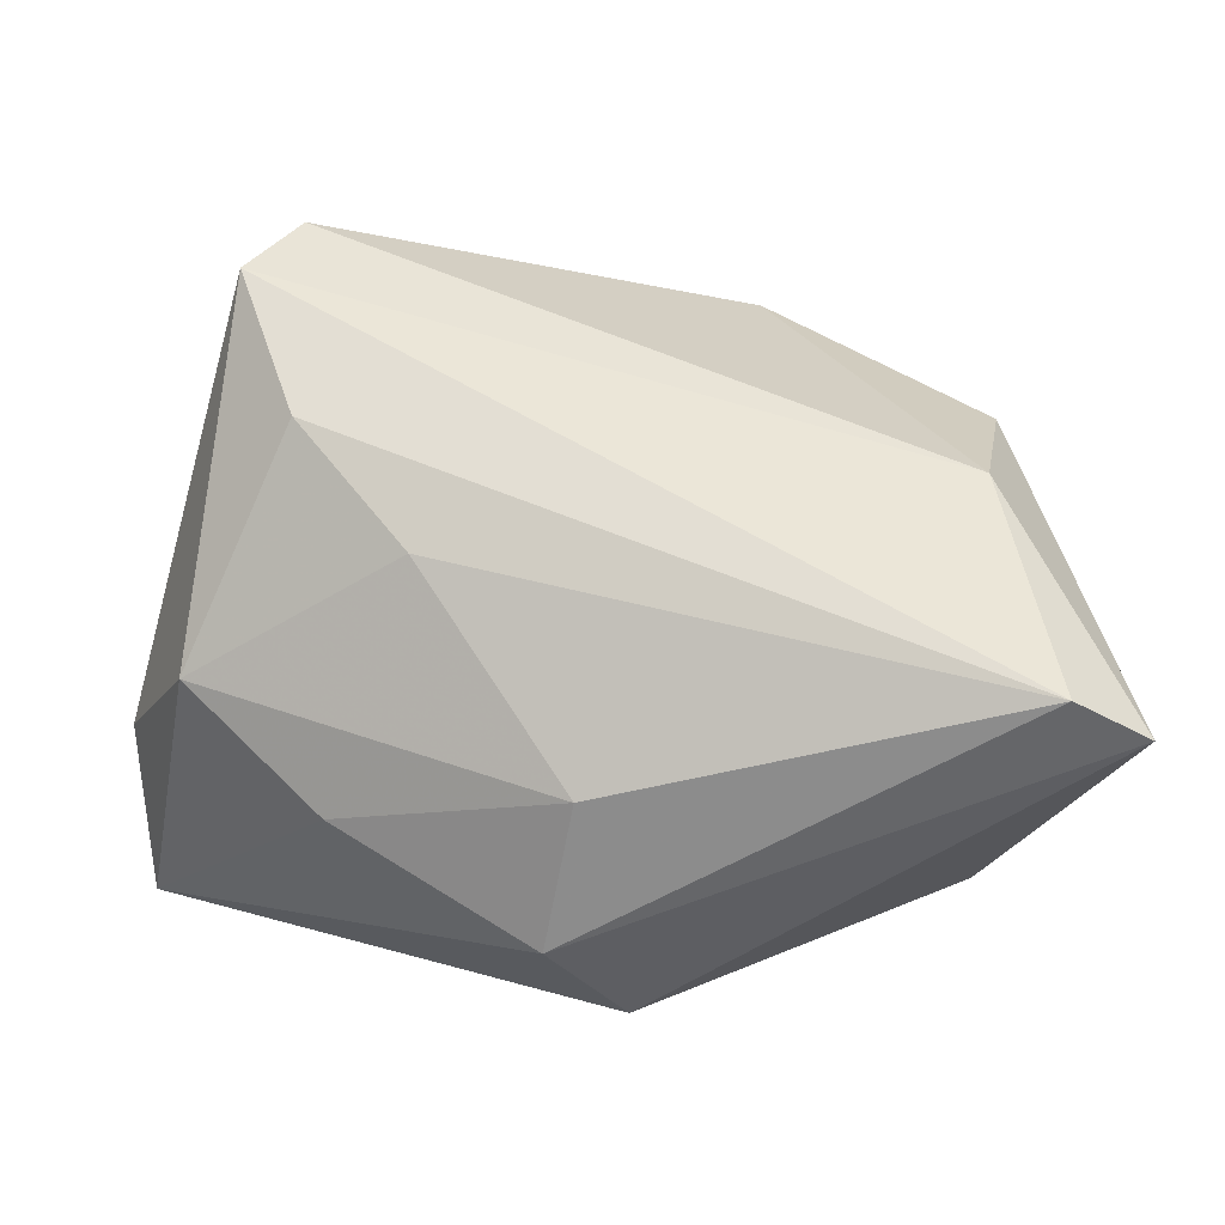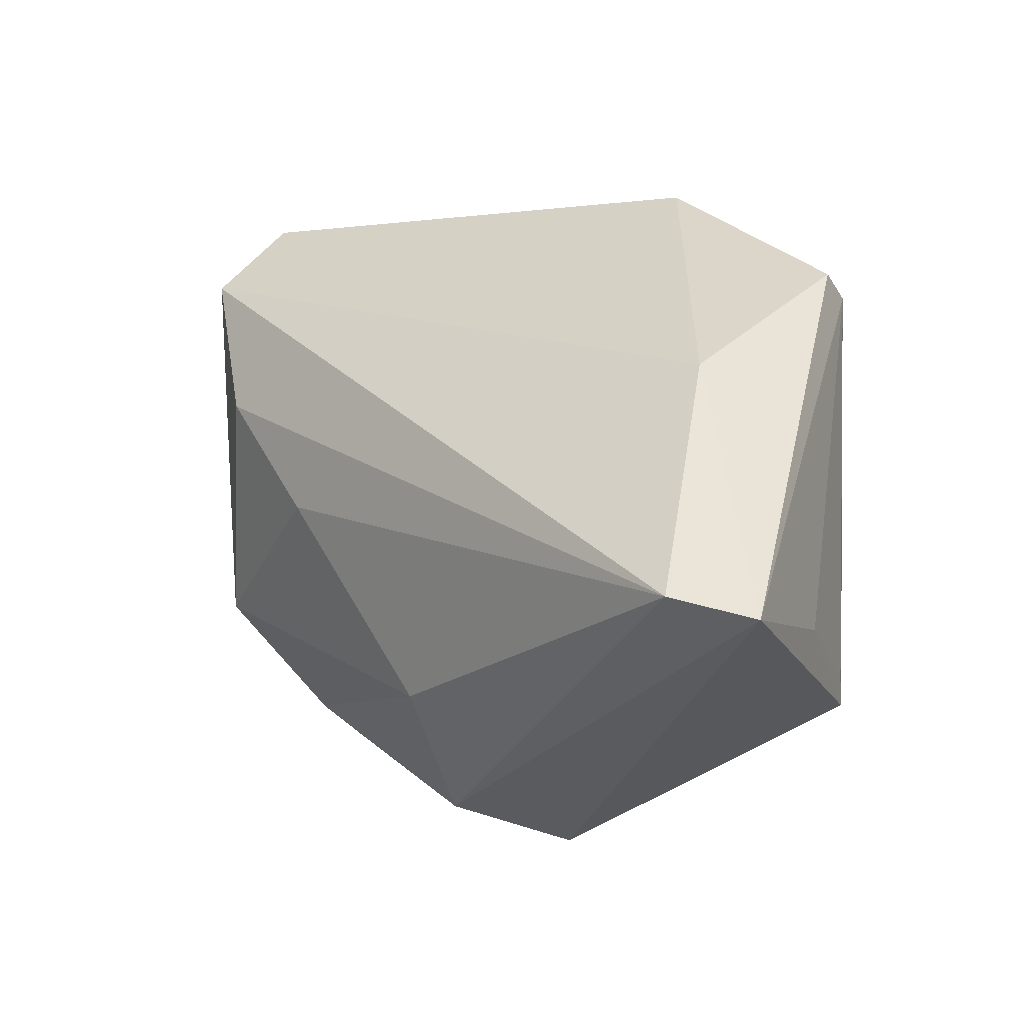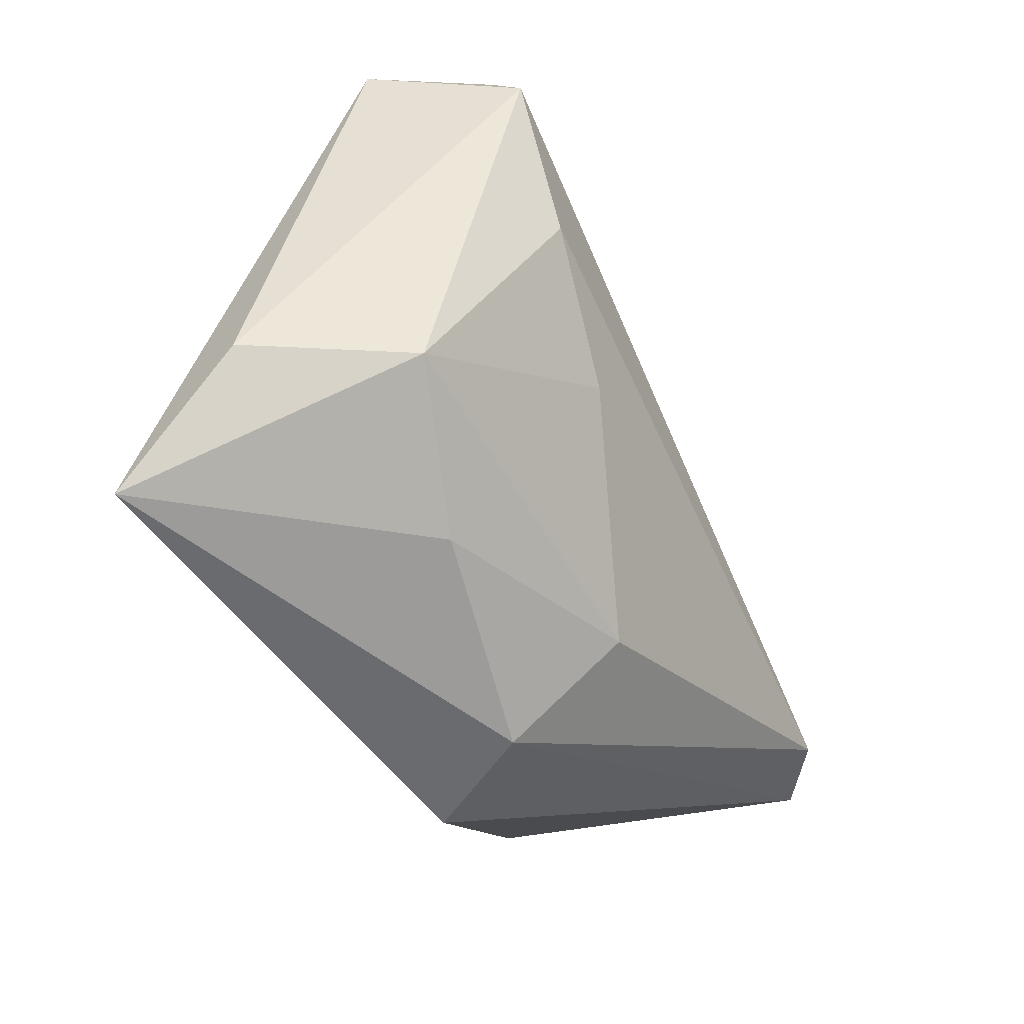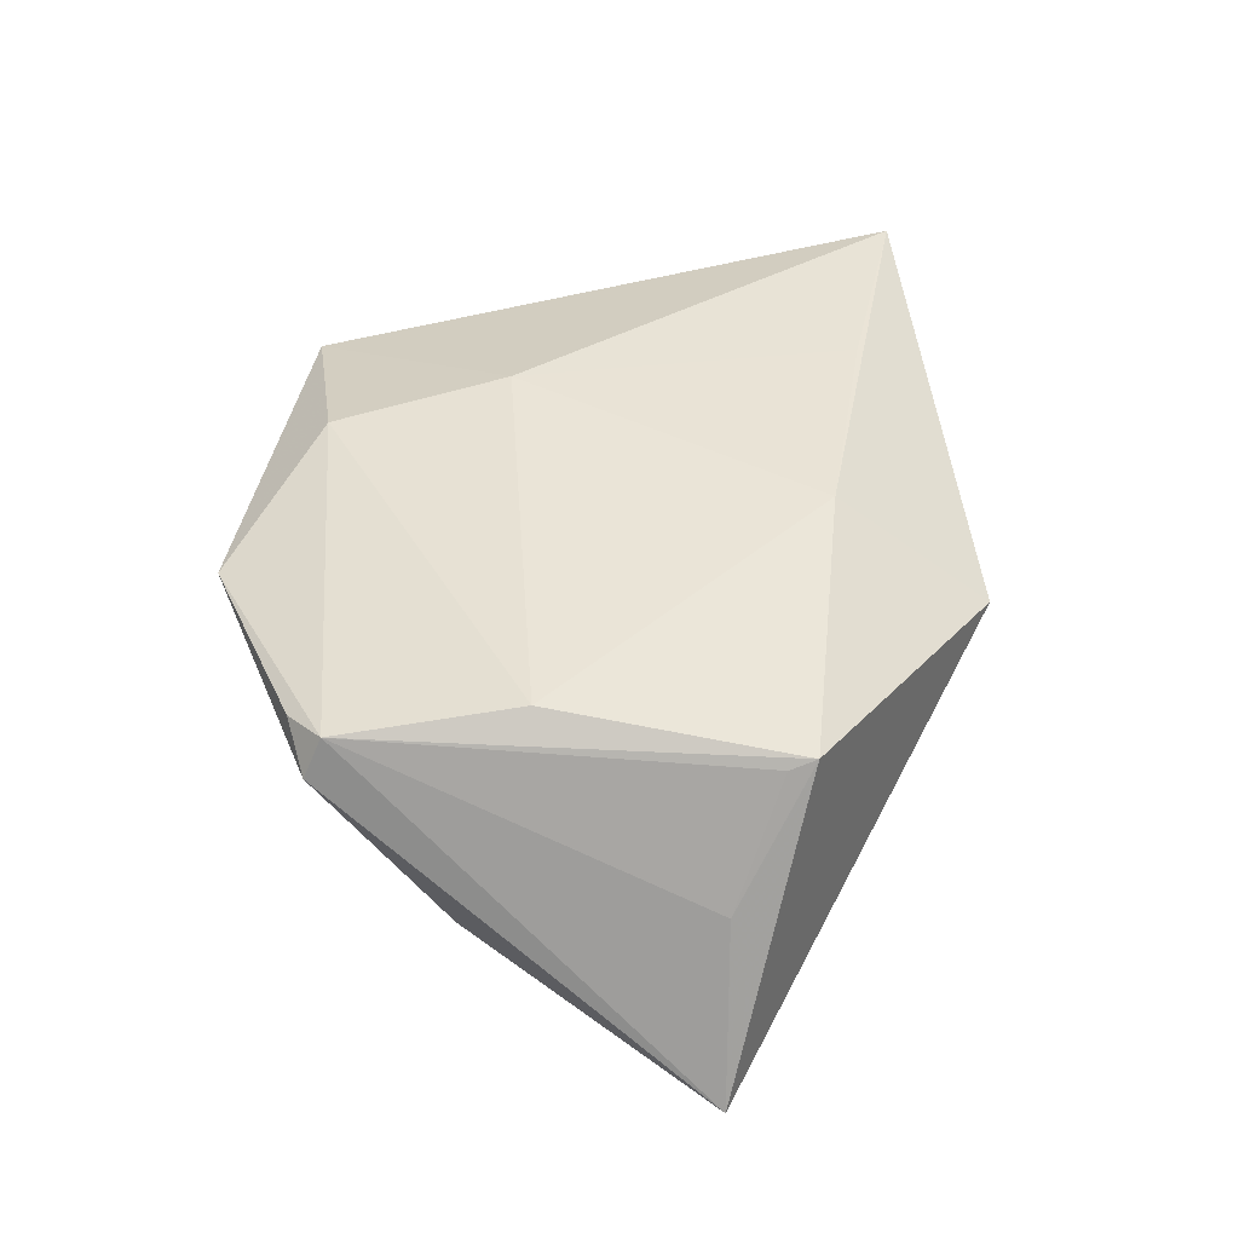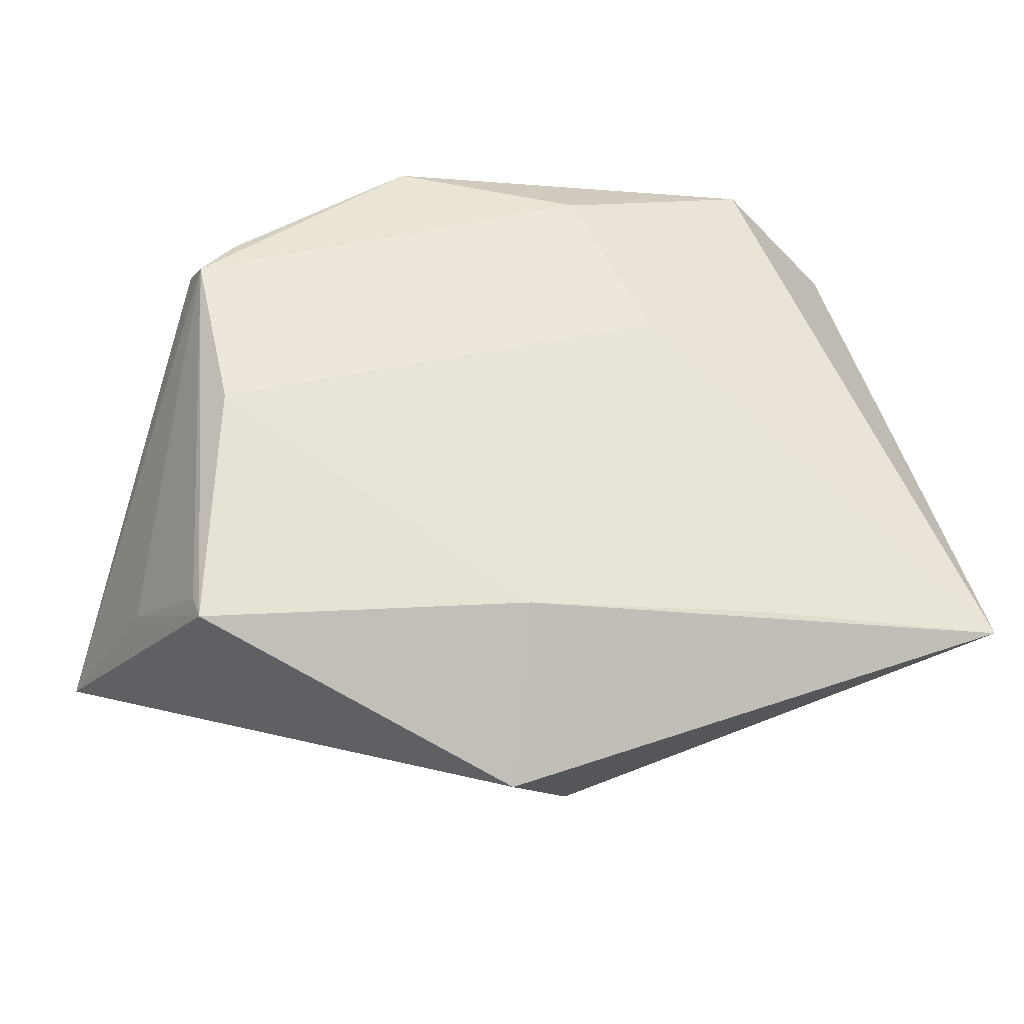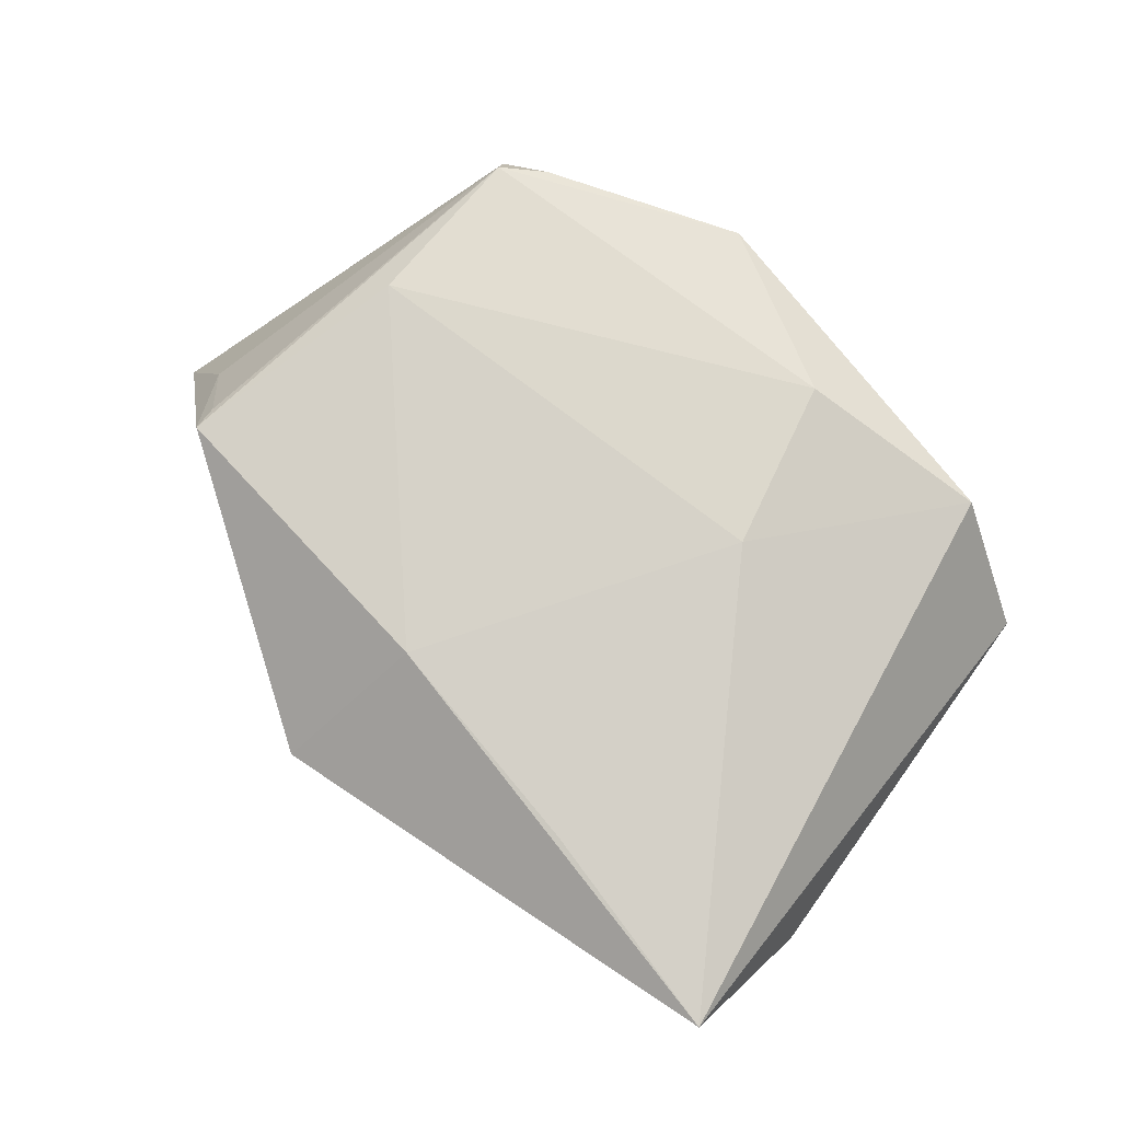
<metadata>
{"format":"obj","ext":"obj","renderer":"f3d","projection":"perspective","resolution":1024,"background":"white","views":[{"elev":-17.4,"azim":-173.0,"up":"+Y"},{"elev":-9.7,"azim":-133.0,"up":"+Y"},{"elev":-34.0,"azim":116.6,"up":"+Y"},{"elev":42.6,"azim":-80.6,"up":"+Z"},{"elev":-29.1,"azim":-4.7,"up":"+Y"},{"elev":78.3,"azim":50.6,"up":"+Z"}]}
</metadata>
<code>
v -0.0003942 -0.02622 -0.01773
v 0.02678 0.04176 0.01174
v -0.0418 -0.02474 0.01653
v 0.02895 0.01495 -0.0244
v 0.003961 0.03447 0.01811
v 0.04294 -0.01042 -0.01371
v -0.04969 -0.02045 0.002057
v 0.04105 0.03895 -0.003211
v -0.04083 -0.02777 0.01775
v 0.02678 -0.02525 0.01929
v -0.04406 0.01017 -0.01095
v -0.01857 0.04176 0.01321
v 0.0536 -0.01019 0.004788
v -0.04022 0.02786 0.01433
v 0.05407 -0.02655 0.01852
v 0.004517 -0.03954 -0.005677
v -0.04425 0.02303 0.01584
v -0.03966 0.001832 0.0194
v 0.01626 -0.0005468 -0.02337
v -0.05066 -0.01896 -0.0244
v 0.03053 0.04176 -0.01569
v -0.04583 0.02492 0.011
v -0.001938 -0.02539 0.01984
v -0.05894 -0.02174 -0.0184
v 0.03585 0.03337 -0.02242
v 0.0277 -0.02527 -0.009298
v -0.0031 -0.04388 0.007701
v 0.01335 0.0145 0.02031
f 13 8 15
f 15 6 13
f 8 13 25
f 25 13 6
f 18 9 23
f 24 9 7
f 15 8 2
f 26 6 15
f 26 1 6
f 27 9 24
f 15 23 27
f 27 23 9
f 6 1 19
f 10 23 15
f 28 5 18
f 18 23 28
f 23 10 28
f 28 10 15
f 15 2 28
f 28 2 5
f 3 7 9
f 18 5 17
f 7 3 17
f 24 7 17
f 17 9 18
f 17 3 9
f 5 2 12
f 12 17 5
f 14 17 12
f 16 27 24
f 1 26 16
f 16 26 15
f 15 27 16
f 24 11 20
f 20 11 25
f 20 16 24
f 1 16 20
f 20 19 1
f 22 17 14
f 14 12 22
f 22 12 11
f 24 17 22
f 22 11 24
f 25 11 21
f 11 12 21
f 8 25 21
f 21 2 8
f 21 12 2
f 4 20 25
f 19 20 4
f 4 25 6
f 6 19 4

</code>
